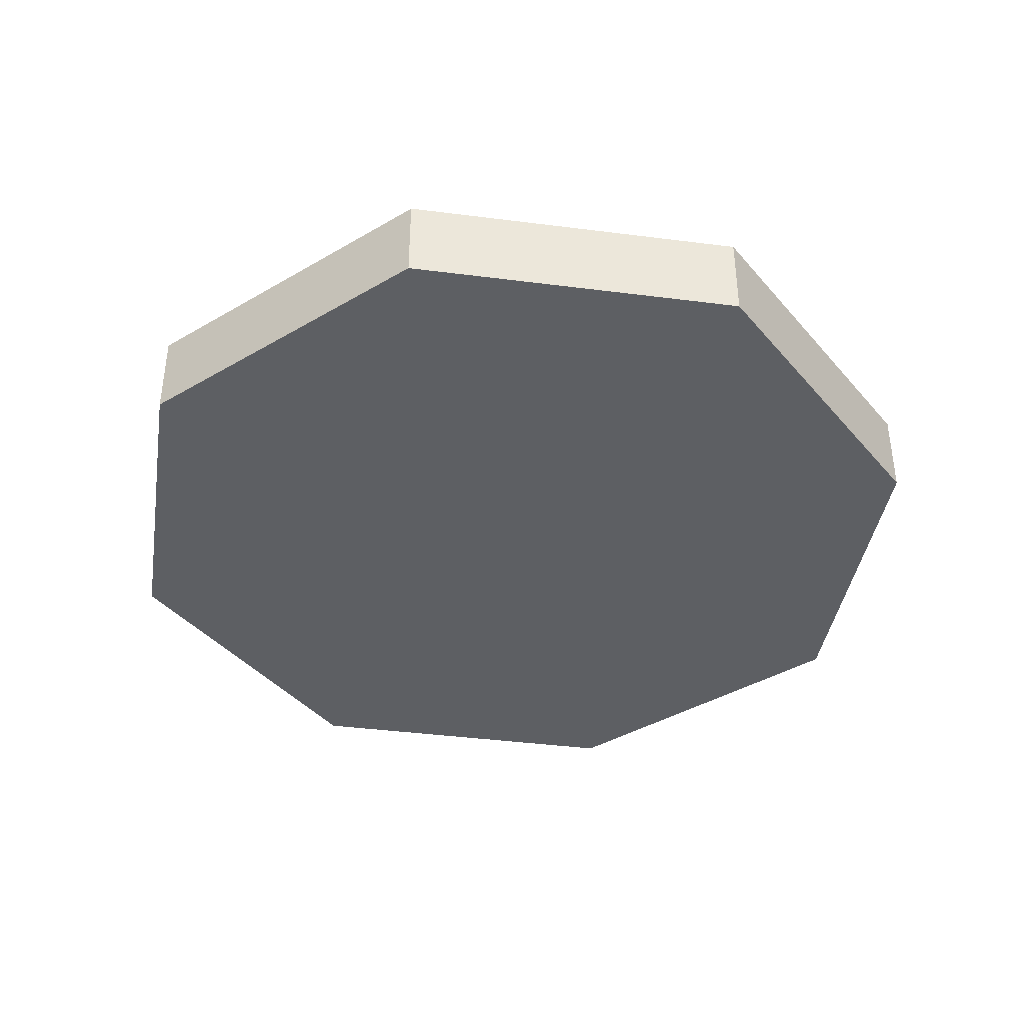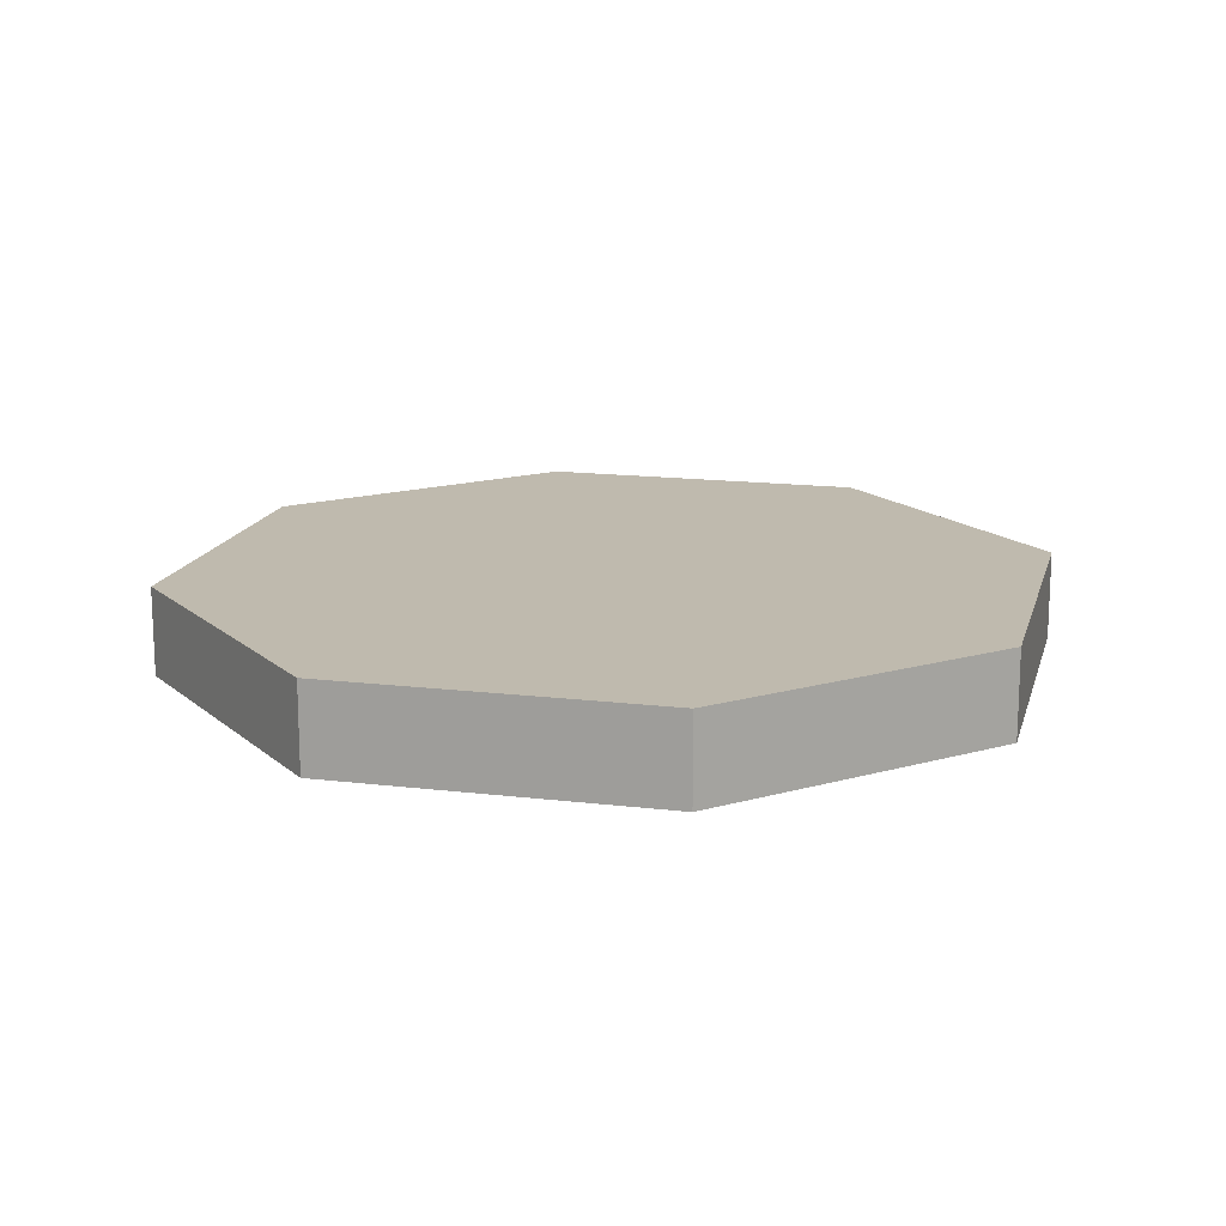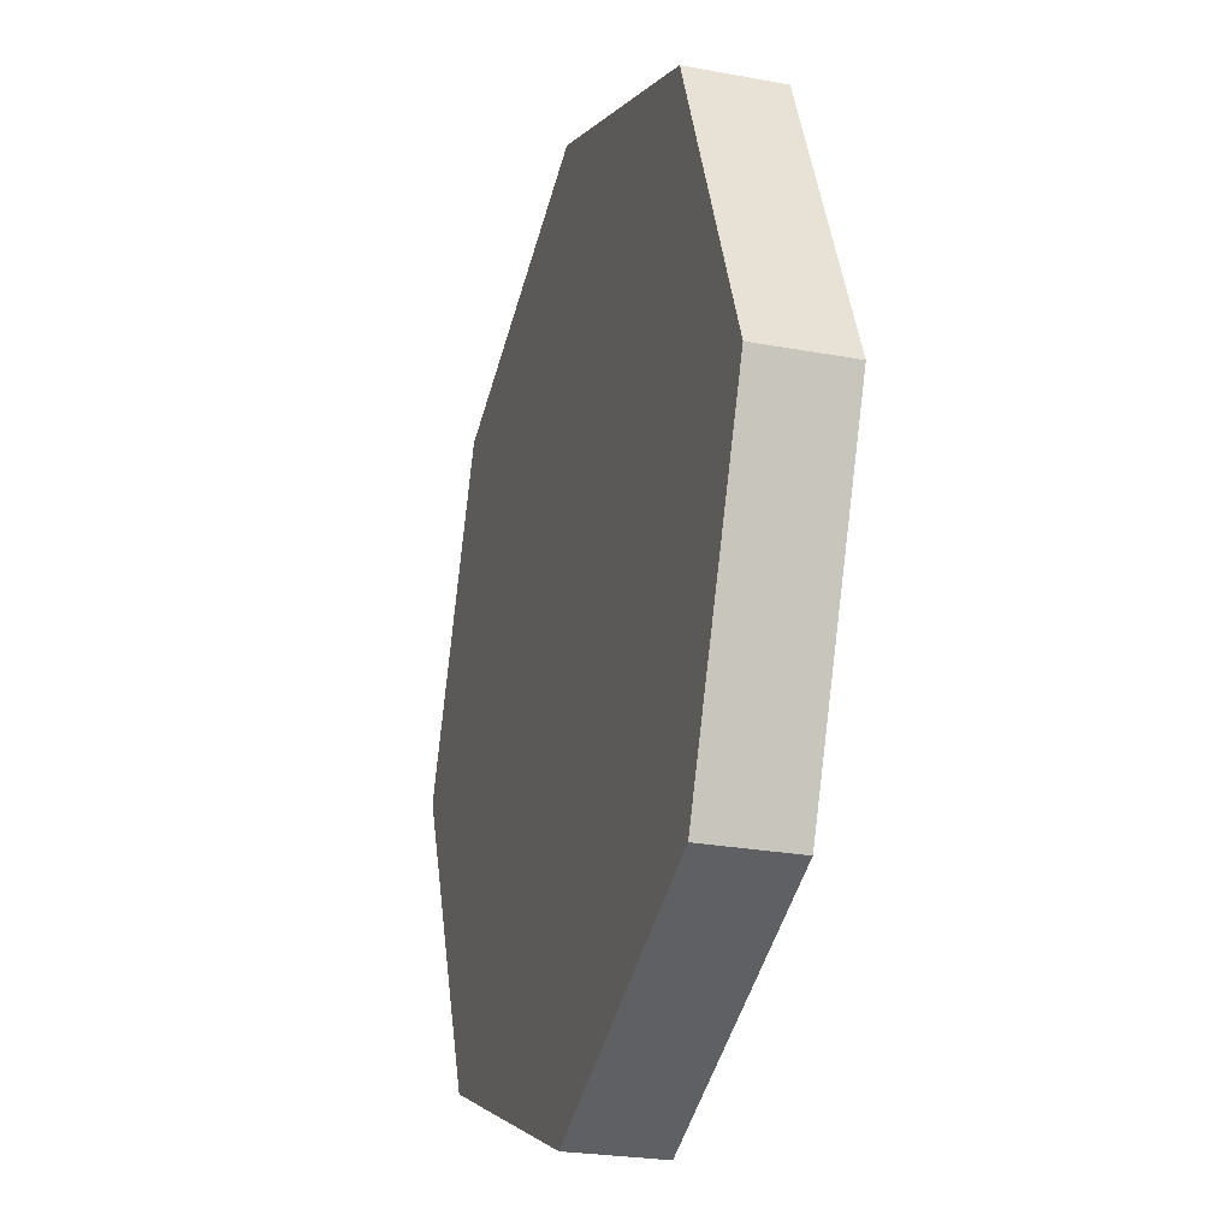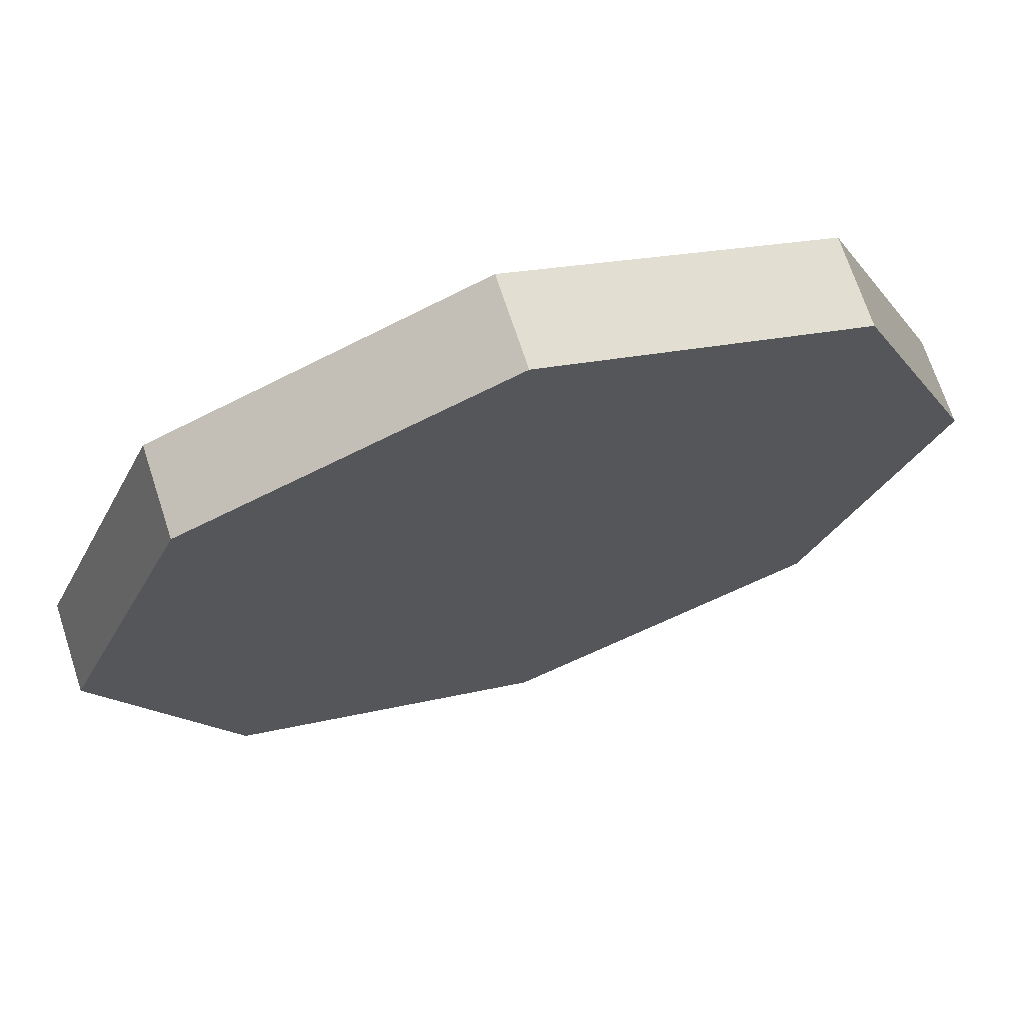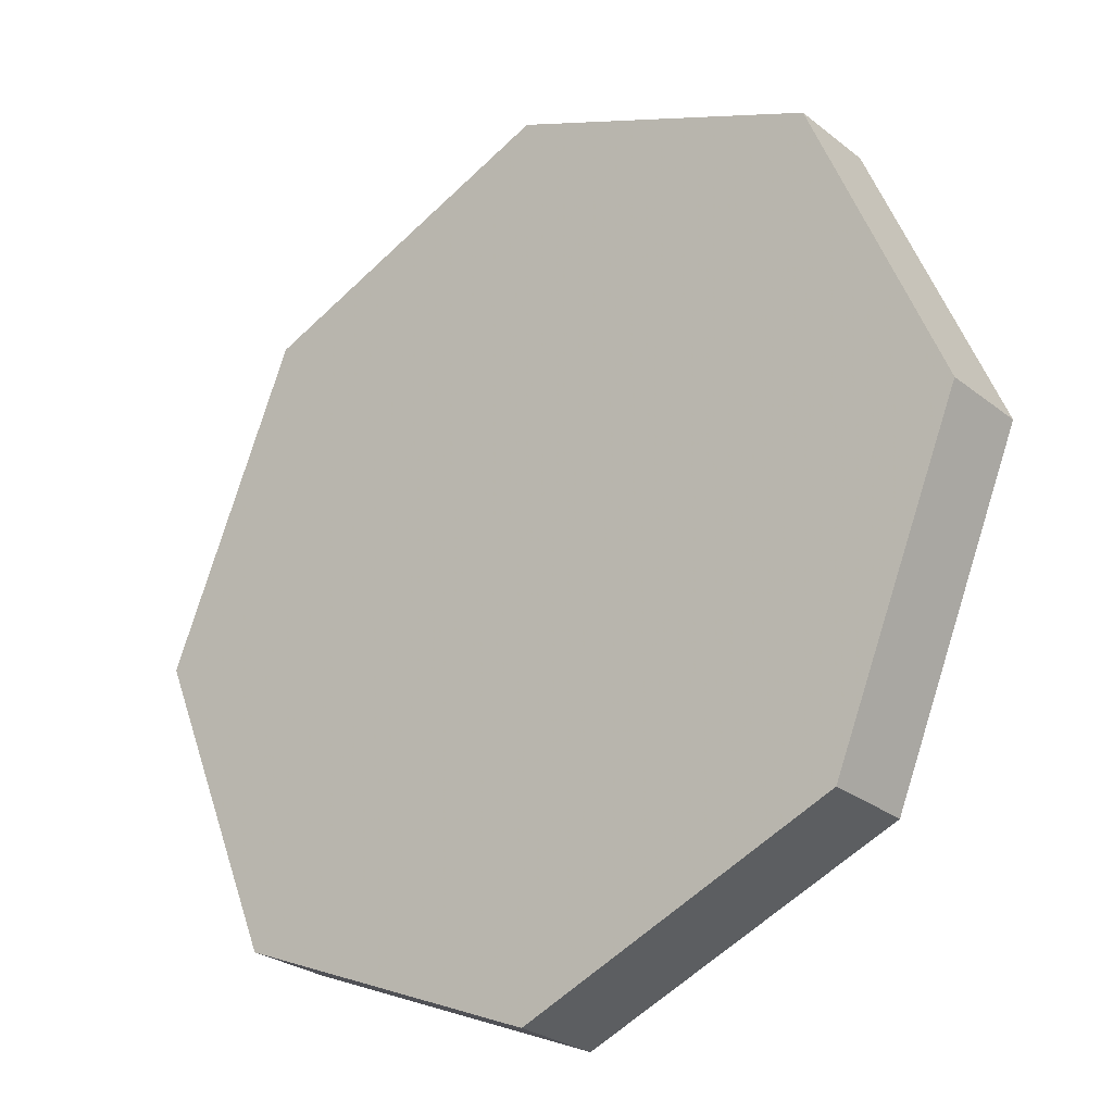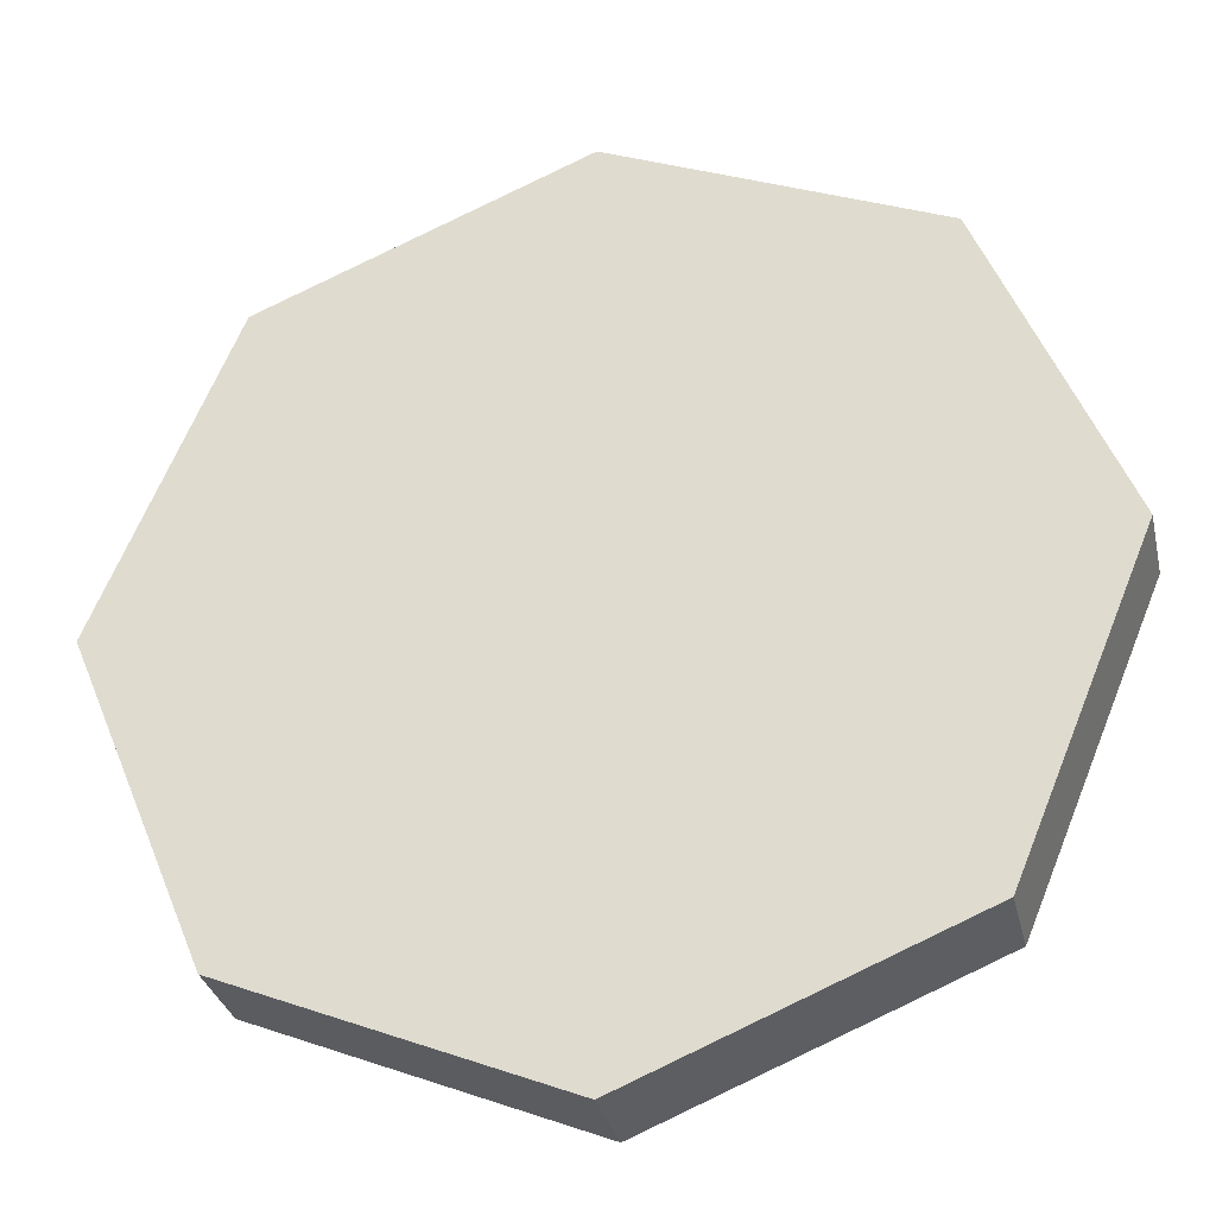
<metadata>
{"format":"obj","ext":"obj","renderer":"f3d","projection":"perspective","resolution":1024,"background":"white","views":[{"elev":-40.1,"azim":58.5,"up":"+Z"},{"elev":15.8,"azim":171.6,"up":"+Z"},{"elev":-25.1,"azim":-106.8,"up":"+Y"},{"elev":69.8,"azim":-18.1,"up":"+Y"},{"elev":-26.6,"azim":-140.5,"up":"+Y"},{"elev":-31.0,"azim":12.7,"up":"+Y"}]}
</metadata>
<code>
v 0 0 0
v 0.5 0 0
v 0.3535 -0.3535 0
v 0 0 0
v 0.3535 -0.3535 0
v 0 -0.5 0
v 0 0 0
v 0 -0.5 0
v -0.3535 -0.3535 0
v 0 0 0
v -0.3535 -0.3535 0
v -0.5 0 0
v 0 0 0
v -0.5 0 0
v -0.3535 0.3535 0
v 0 0 0
v -0.3535 0.3535 0
v 0 0.5 0
v 0 0 0
v 0 0.5 0
v 0.3535 0.3535 0
v 0 0 0
v 0.3535 0.3535 0
v 0.5 0 0
v 0.3535 -0.3535 0
v 0.5 0 0
v 0.5 0 0.1
v 0.3535 -0.3535 0.1
v 0 -0.5 0
v 0.3535 -0.3535 0
v 0.3535 -0.3535 0.1
v 0 -0.5 0.1
v -0.3535 -0.3535 0
v 0 -0.5 0
v 0 -0.5 0.1
v -0.3535 -0.3535 0.1
v -0.5 0 0
v -0.3535 -0.3535 0
v -0.3535 -0.3535 0.1
v -0.5 0 0.1
v -0.3535 0.3535 0
v -0.5 0 0
v -0.5 0 0.1
v -0.3535 0.3535 0.1
v 0 0.5 0
v -0.3535 0.3535 0
v -0.3535 0.3535 0.1
v 0 0.5 0.1
v 0.3535 0.3535 0
v 0 0.5 0
v 0 0.5 0.1
v 0.3535 0.3535 0.1
v 0.5 0 0
v 0.3535 0.3535 0
v 0.3535 0.3535 0.1
v 0.5 0 0.1
v 0 0 0.1
v 0.5 0 0.1
v 0.3535 -0.3535 0.1
v 0 0 0.1
v 0.3535 -0.3535 0.1
v 0 -0.5 0.1
v 0 0 0.1
v 0 -0.5 0.1
v -0.3535 -0.3535 0.1
v 0 0 0.1
v -0.3535 -0.3535 0.1
v -0.5 0 0.1
v 0 0 0.1
v -0.5 0 0.1
v -0.3535 0.3535 0.1
v 0 0 0.1
v -0.3535 0.3535 0.1
v 0 0.5 0.1
v 0 0 0.1
v 0 0.5 0.1
v 0.3535 0.3535 0.1
v 0 0 0.1
v 0.3535 0.3535 0.1
v 0.5 0 0.1
g mesh8046819
f 1 2 3
f 4 5 6
f 7 8 9
f 10 11 12
f 13 14 15
f 16 17 18
f 19 20 21
f 22 23 24
g mesh8046821
f 25 26 27
f 27 28 25
f 29 30 31
f 31 32 29
f 33 34 35
f 35 36 33
f 37 38 39
f 39 40 37
f 41 42 43
f 43 44 41
f 45 46 47
f 47 48 45
f 49 50 51
f 51 52 49
f 53 54 55
f 55 56 53
g mesh8046824
f 57 59 58
f 60 62 61
f 63 65 64
f 66 68 67
f 69 71 70
f 72 74 73
f 75 77 76
f 78 80 79

</code>
